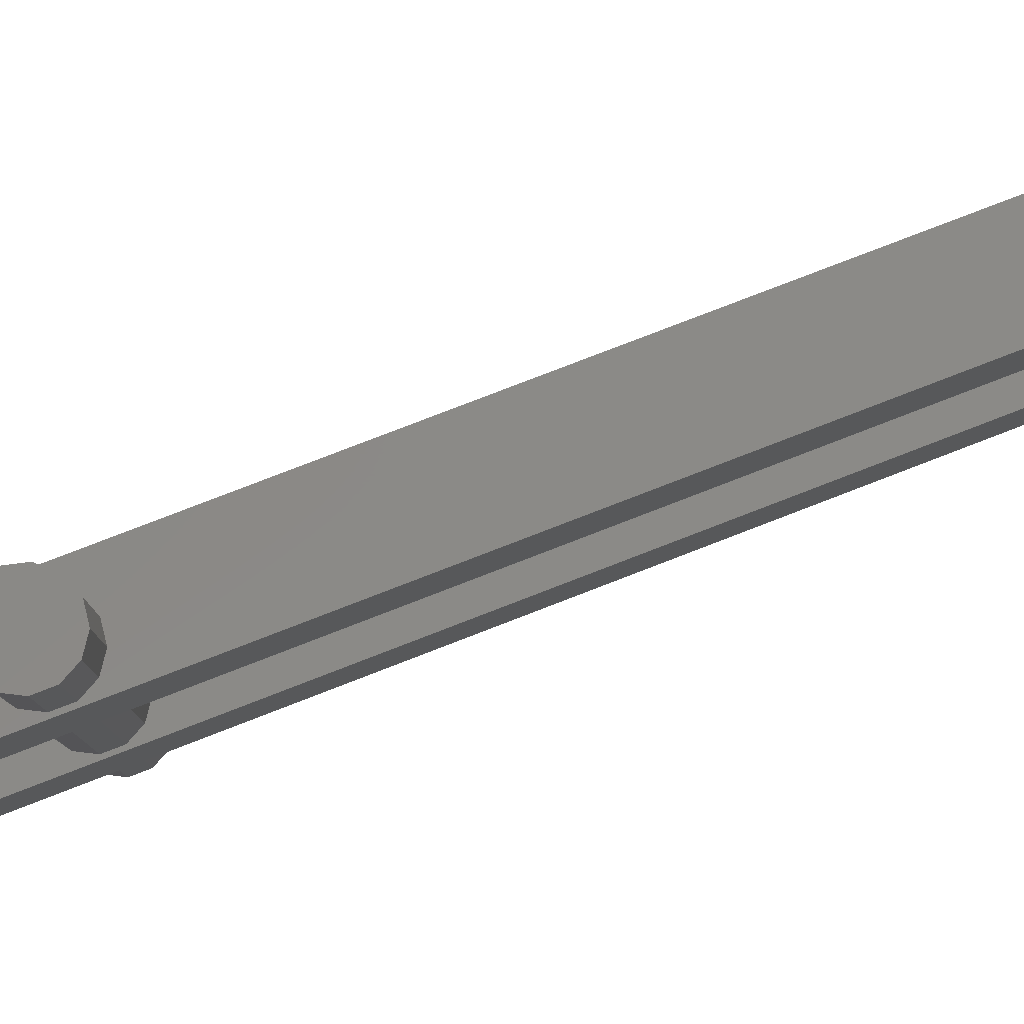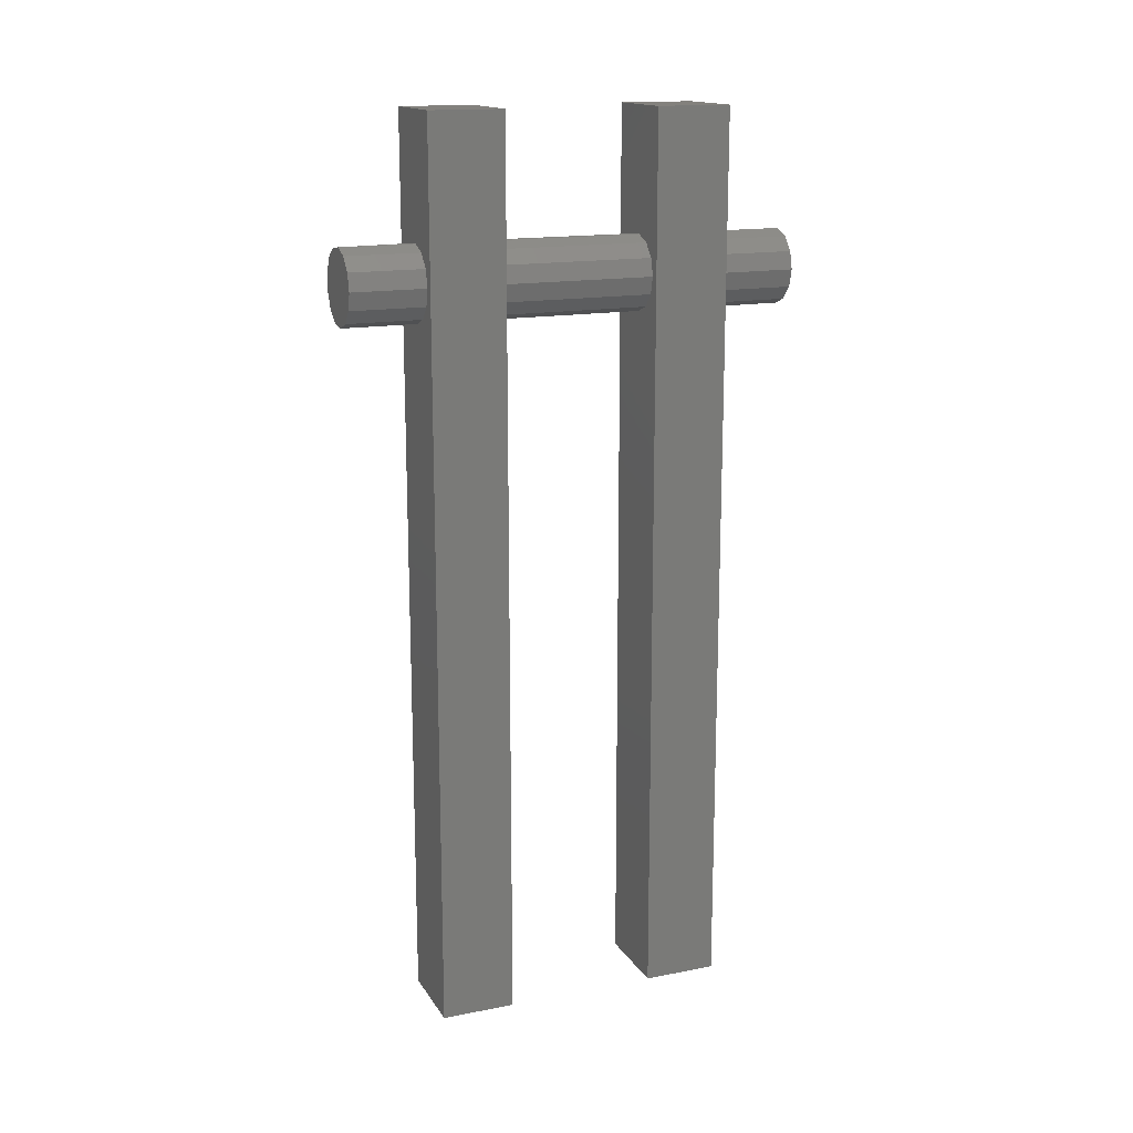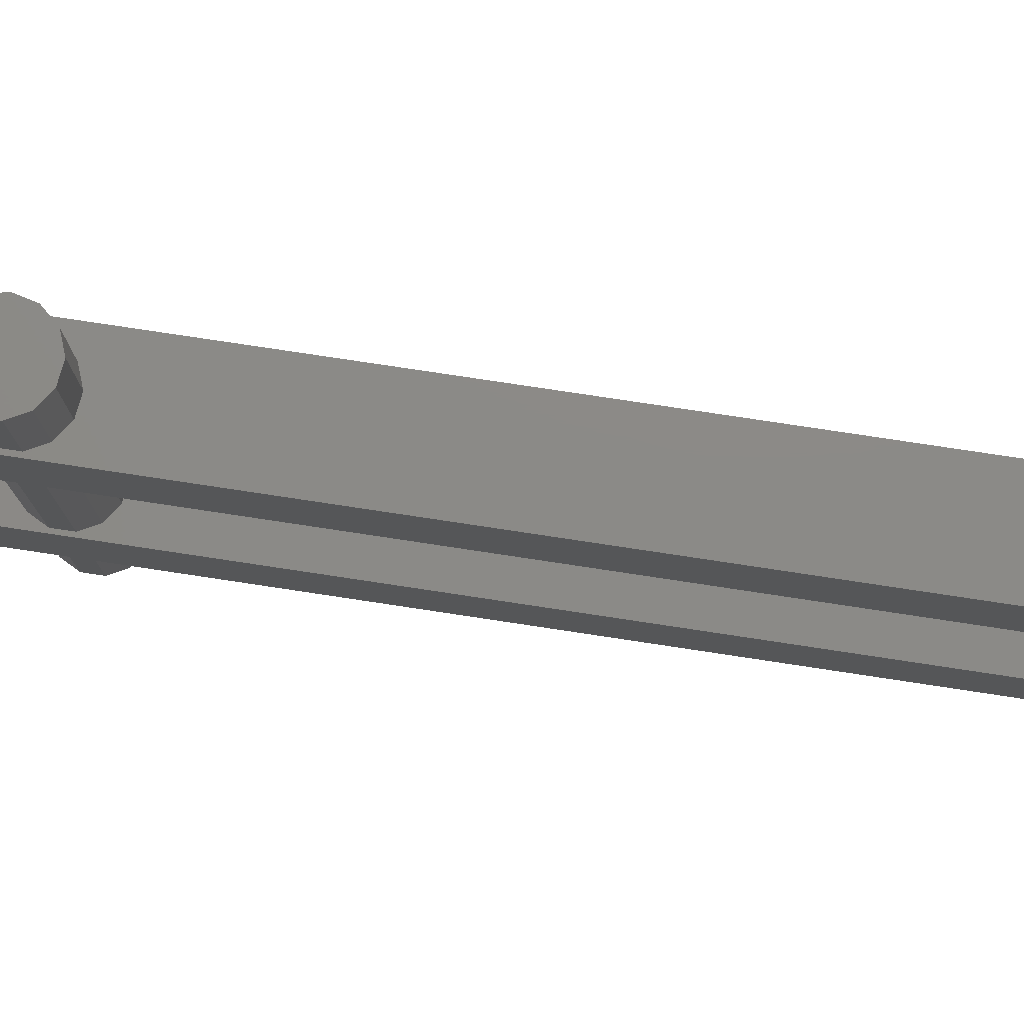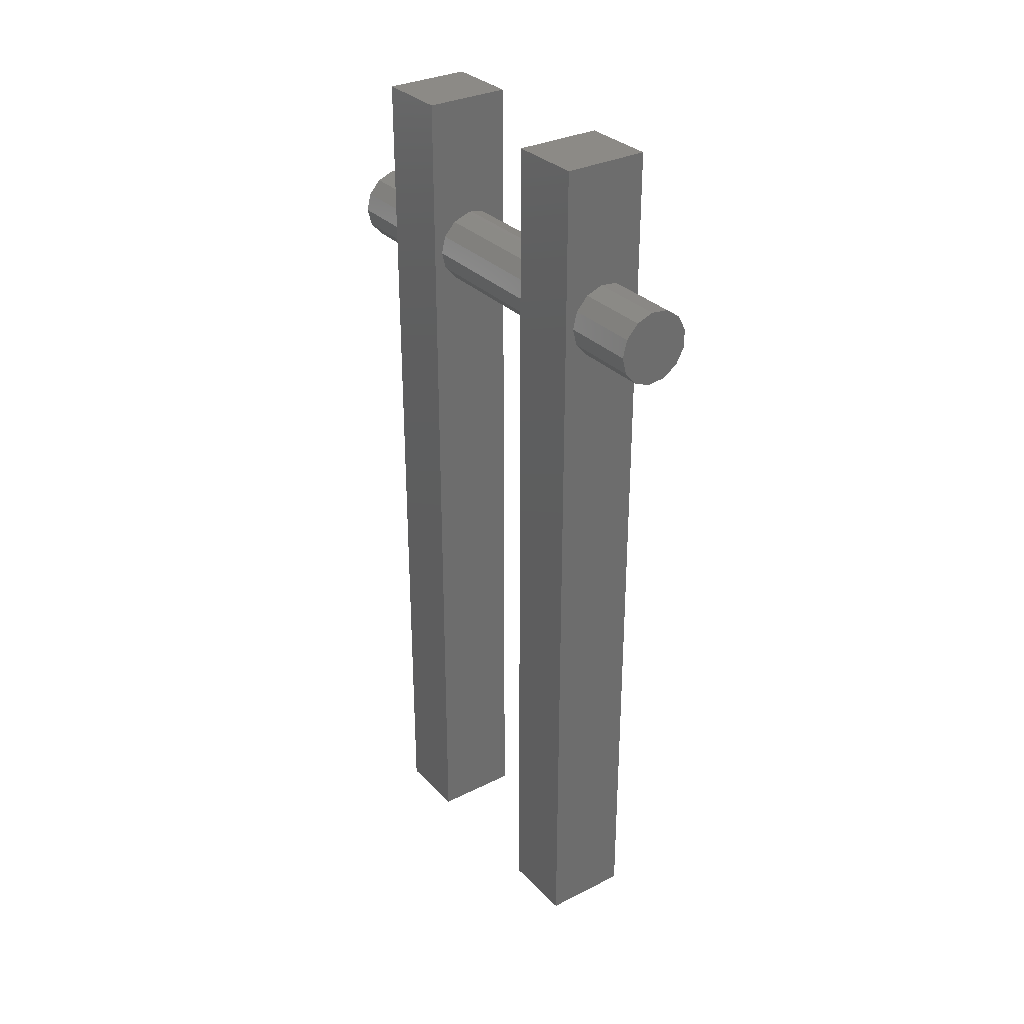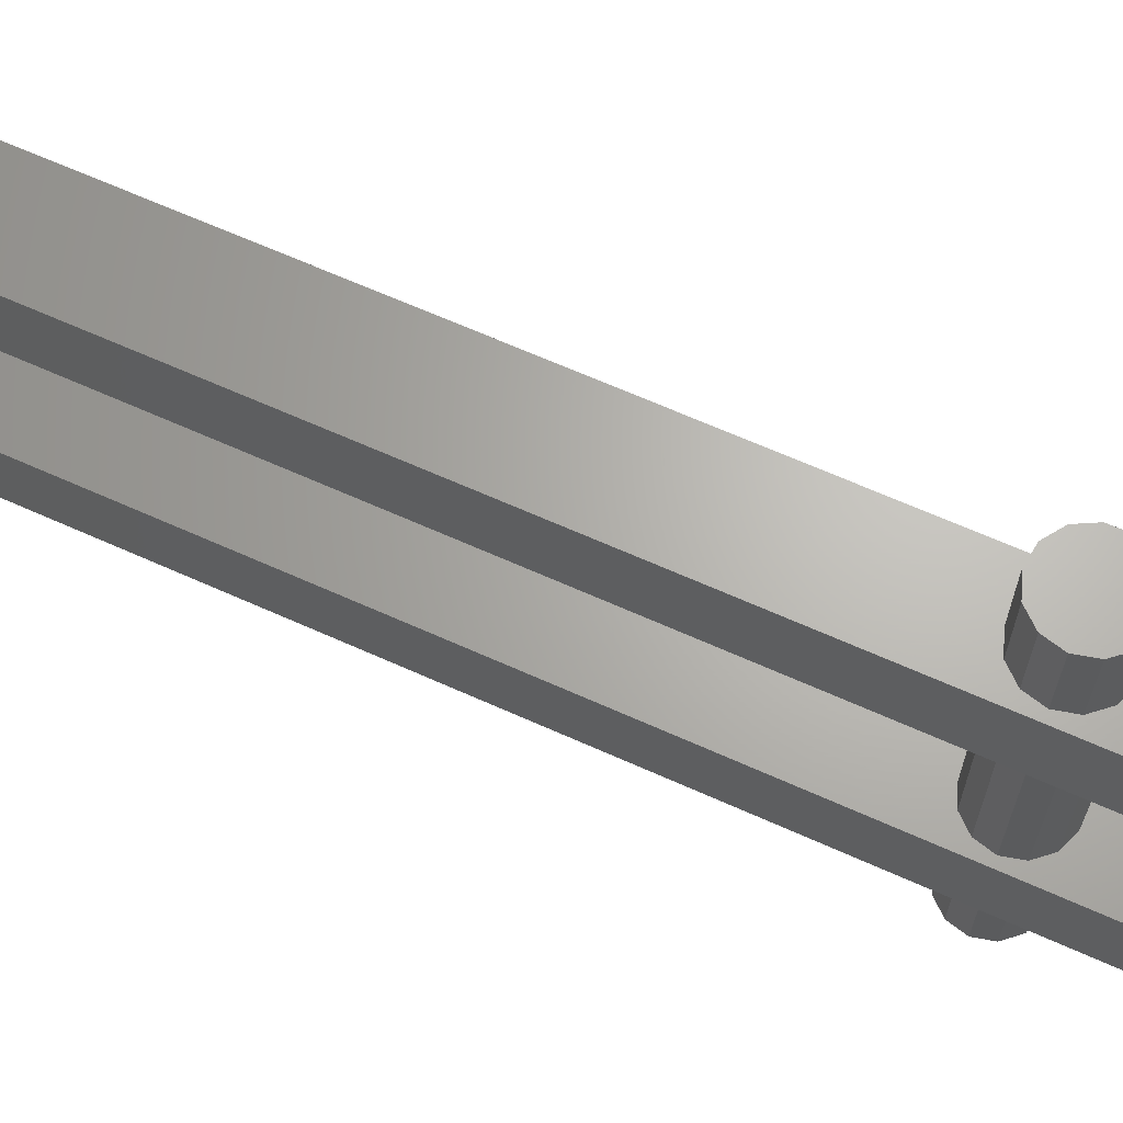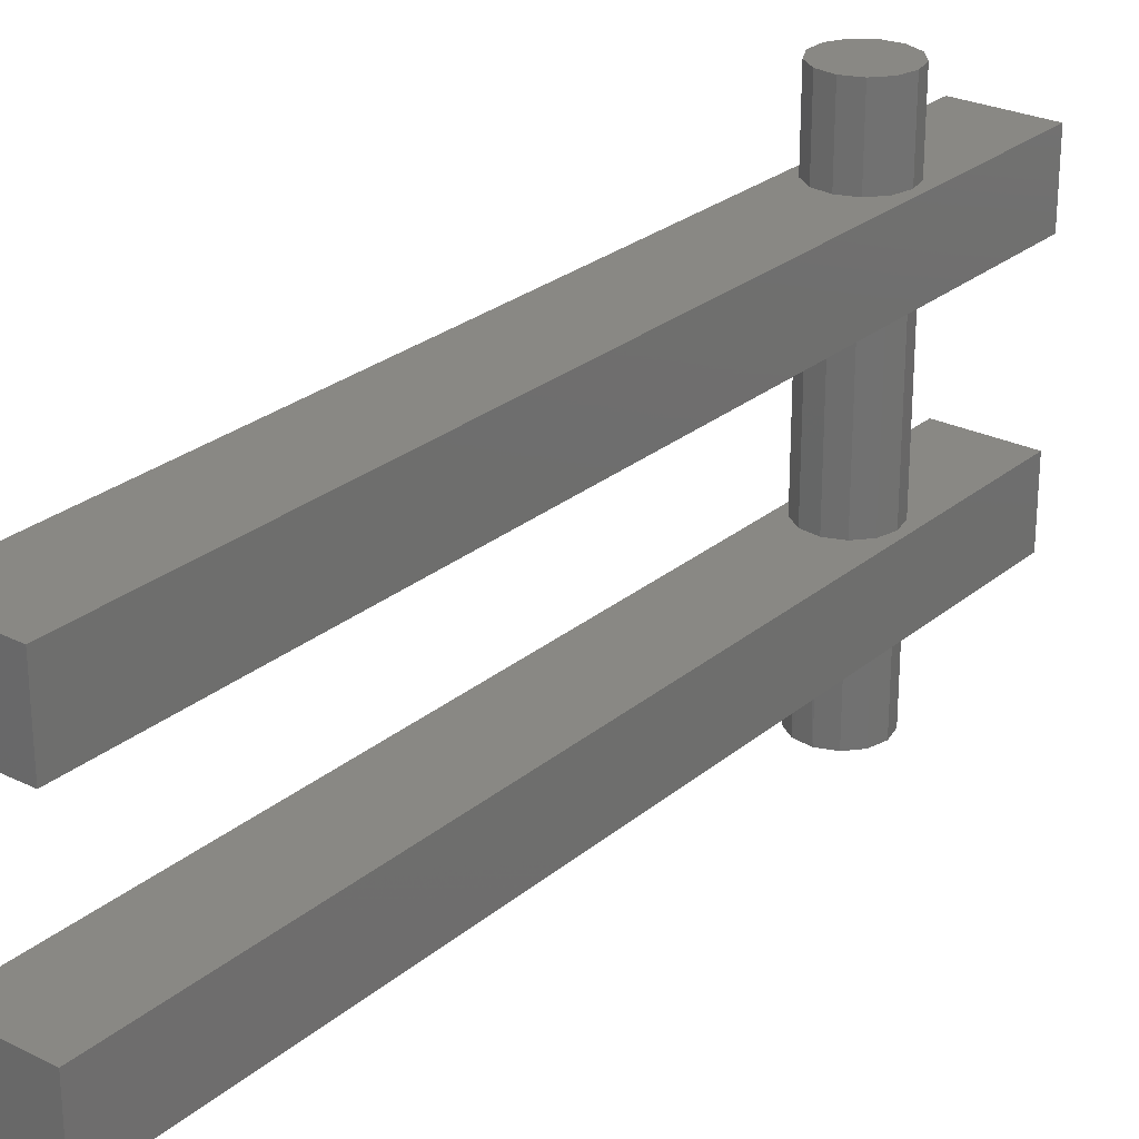
<metadata>
{"format":"stl","ext":"stl","renderer":"f3d","projection":"perspective","resolution":1024,"background":"white","views":[{"elev":79.5,"azim":-111.1,"up":"+Z"},{"elev":15.8,"azim":68.1,"up":"+Y"},{"elev":77.8,"azim":-81.4,"up":"+Z"},{"elev":31.3,"azim":144.6,"up":"+Y"},{"elev":65.8,"azim":114.3,"up":"+Z"},{"elev":26.3,"azim":37.9,"up":"+Z"}]}
</metadata>
<code>
# stl→obj: 100 verts, 196 faces
v 4.782 82.67 16
v 4.3 82.7 16
v 4.3 82.7 32.2
v 2.882 82.44 32.2
v 2.882 82.44 16
v 1.306 81.35 16
v 1.306 81.35 32.2
v 0.4162 79.66 16
v 0.4162 79.66 32.2
v 0.4162 77.74 16
v 0.4162 77.74 32.2
v 1.306 76.05 16
v 1.306 76.05 32.2
v 2.882 74.96 16
v 2.882 74.96 32.2
v 4.782 74.73 16
v 4.782 74.73 32.2
v 6.572 75.41 16
v 6.572 75.41 32.2
v 7.842 76.84 16
v 7.842 76.84 32.2
v 8.3 78.7 16
v 8.3 78.7 32.2
v 7.842 80.56 16
v 7.842 80.56 32.2
v 6.572 81.99 16
v 6.572 81.99 32.2
v 4.782 82.67 32.2
v 9.2 95.7 40.1
v 9.2 95.7 32.2
v 0 95.7 40.1
v 0 95.7 32.2
v 2.882 74.96 40.1
v 0 0 40.1
v 4.782 74.73 40.1
v 9.2 0 40.1
v 6.572 75.41 40.1
v 1.306 76.05 40.1
v 0.4162 77.74 40.1
v 0.4162 79.66 40.1
v 1.306 81.35 40.1
v 6.572 81.99 40.1
v 7.842 80.56 40.1
v 8.3 78.7 40.1
v 7.842 76.84 40.1
v 2.882 82.44 40.1
v 4.3 82.7 40.1
v 4.782 82.67 40.1
v 9.2 0 32.2
v 0 0 32.2
v 2.882 82.44 48
v 1.306 81.35 48
v 0.4162 79.66 48
v 0.4162 77.74 48
v 1.306 76.05 48
v 2.882 74.96 48
v 4.782 74.73 48
v 6.572 75.41 48
v 7.842 76.84 48
v 8.3 78.7 48
v 7.842 80.56 48
v 6.572 81.99 48
v 4.782 82.67 48
v 4.3 78.7 48
v 0 0 16
v 9.2 0 16
v 0 95.7 16
v 9.2 95.7 16
v 9.2 0 8.1
v 0 0 8.1
v 6.572 81.99 8.1
v 4.782 82.67 8.1
v 9.2 95.7 8.1
v 0 95.7 8.1
v 2.882 82.44 8.1
v 1.306 81.35 8.1
v 0.4162 79.66 8.1
v 0.4162 77.74 8.1
v 1.306 76.05 8.1
v 6.572 75.41 8.1
v 7.842 76.84 8.1
v 8.3 78.7 8.1
v 7.842 80.56 8.1
v 2.882 74.96 8.1
v 4.3 74.7 8.1
v 4.782 74.73 8.1
v 8.3 78.7 0
v 7.842 76.84 0
v 4.3 78.7 0
v 4.782 82.67 0
v 6.572 81.99 0
v 7.842 80.56 0
v 0.4162 79.66 0
v 1.306 81.35 0
v 2.882 82.44 0
v 2.882 74.96 0
v 1.306 76.05 0
v 0.4162 77.74 0
v 6.572 75.41 0
v 4.782 74.73 0
f 1 2 3
f 3 2 4
f 2 5 4
f 4 5 6
f 4 6 7
f 7 6 8
f 7 8 9
f 9 8 10
f 9 10 11
f 11 10 12
f 11 12 13
f 13 12 14
f 13 14 15
f 15 14 16
f 15 16 17
f 17 16 18
f 17 18 19
f 19 18 20
f 19 20 21
f 21 20 22
f 21 22 23
f 23 22 24
f 23 24 25
f 25 24 26
f 25 26 27
f 27 26 1
f 27 1 28
f 28 1 3
f 29 30 31
f 31 30 32
f 33 34 35
f 35 34 36
f 35 36 37
f 33 38 34
f 34 38 39
f 34 39 31
f 31 39 40
f 31 40 41
f 42 43 29
f 29 43 44
f 29 44 36
f 36 44 45
f 36 45 37
f 41 46 31
f 31 46 47
f 31 47 29
f 29 47 48
f 29 48 42
f 49 36 50
f 50 36 34
f 4 7 32
f 7 9 32
f 32 9 11
f 32 11 50
f 11 13 50
f 50 13 15
f 50 15 49
f 49 15 17
f 49 17 19
f 19 21 49
f 49 21 23
f 49 23 30
f 30 23 25
f 25 27 30
f 30 27 28
f 30 28 32
f 32 28 3
f 32 3 4
f 36 49 29
f 29 49 30
f 50 34 32
f 32 34 31
f 47 46 51
f 51 46 41
f 51 41 52
f 52 41 40
f 52 40 53
f 53 40 39
f 53 39 54
f 54 39 38
f 54 38 55
f 55 38 33
f 55 33 56
f 56 33 35
f 56 35 57
f 57 35 37
f 57 37 58
f 58 37 45
f 58 45 59
f 59 45 44
f 59 44 60
f 60 44 43
f 60 43 61
f 61 43 42
f 61 42 62
f 62 42 48
f 62 48 63
f 63 48 47
f 63 47 51
f 60 61 64
f 57 58 64
f 64 58 59
f 64 59 60
f 54 55 64
f 64 55 56
f 64 56 57
f 51 52 64
f 64 52 53
f 64 53 54
f 61 62 64
f 64 62 63
f 64 63 51
f 14 65 16
f 16 65 66
f 16 66 18
f 14 12 65
f 65 12 10
f 65 10 67
f 67 10 8
f 67 8 6
f 26 24 68
f 68 24 22
f 68 22 66
f 66 22 20
f 66 20 18
f 6 5 67
f 67 5 2
f 67 2 68
f 68 2 1
f 68 1 26
f 69 66 70
f 70 66 65
f 71 72 73
f 73 72 74
f 74 72 75
f 74 75 76
f 76 77 74
f 74 77 78
f 74 78 70
f 70 78 79
f 80 81 69
f 69 81 82
f 69 82 73
f 73 82 83
f 73 83 71
f 79 84 70
f 70 84 85
f 70 85 69
f 69 85 86
f 69 86 80
f 68 73 67
f 67 73 74
f 69 73 66
f 66 73 68
f 74 70 67
f 67 70 65
f 87 88 89
f 90 91 89
f 89 91 92
f 89 92 87
f 93 94 89
f 89 94 95
f 89 95 90
f 96 97 89
f 89 97 98
f 89 98 93
f 88 99 89
f 89 99 100
f 89 100 96
f 85 84 96
f 96 84 79
f 96 79 97
f 97 79 78
f 97 78 98
f 98 78 77
f 98 77 93
f 93 77 76
f 93 76 94
f 94 76 75
f 94 75 95
f 95 75 72
f 95 72 90
f 90 72 71
f 90 71 91
f 91 71 83
f 91 83 92
f 92 83 82
f 92 82 87
f 87 82 81
f 87 81 88
f 88 81 80
f 88 80 99
f 99 80 86
f 99 86 100
f 100 86 85
f 100 85 96

</code>
